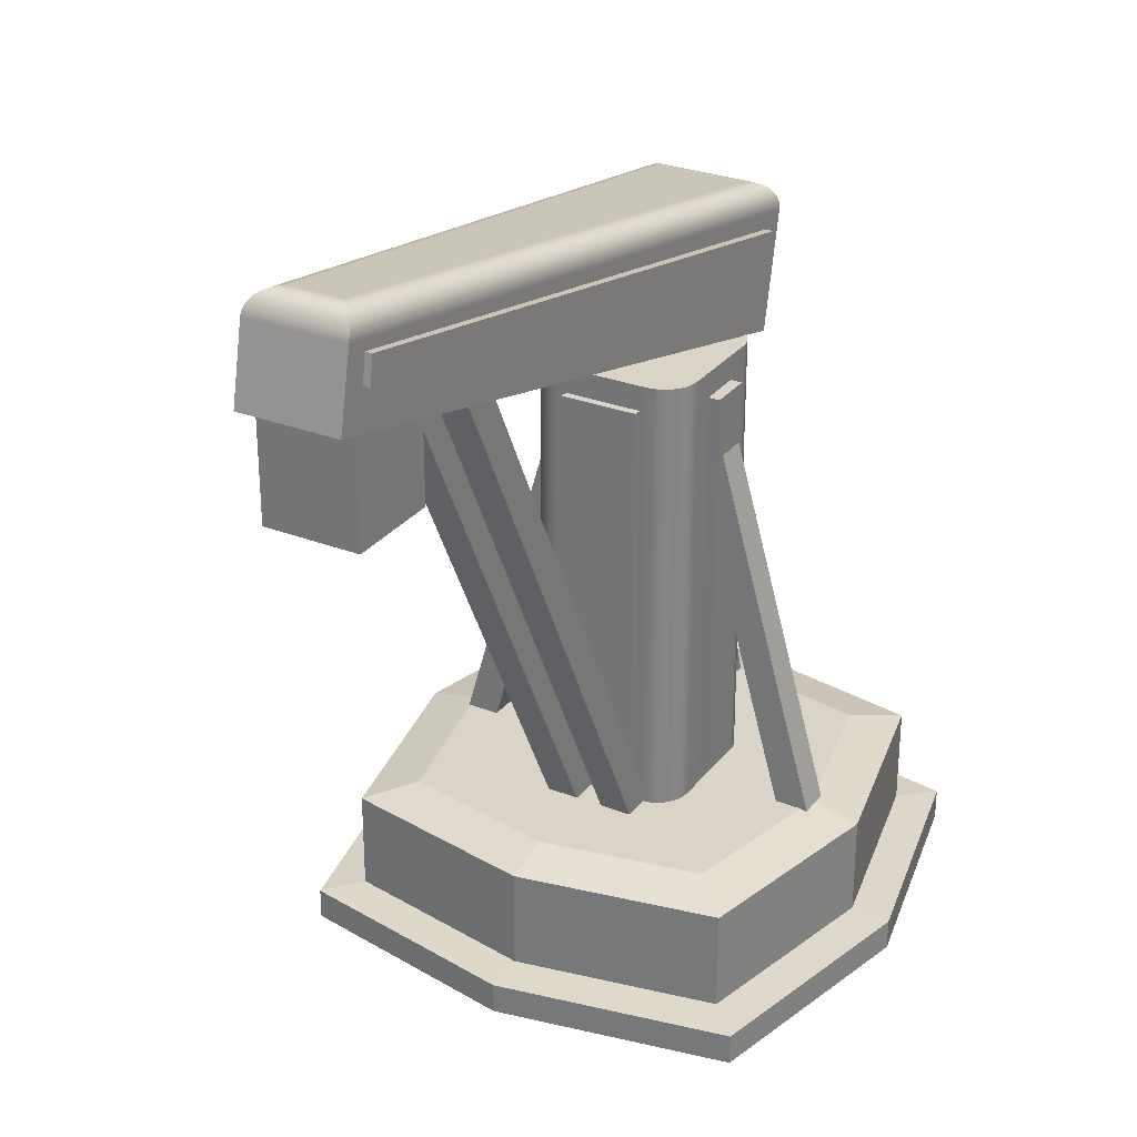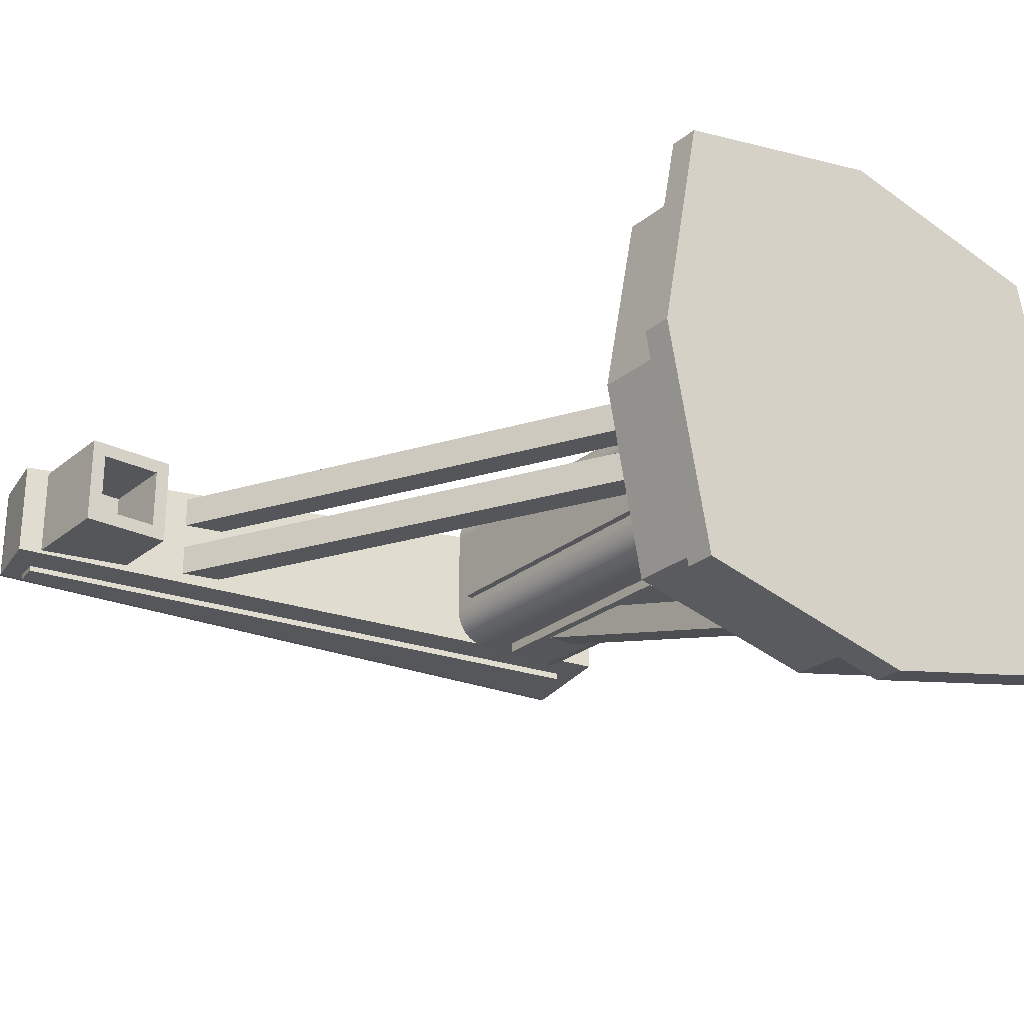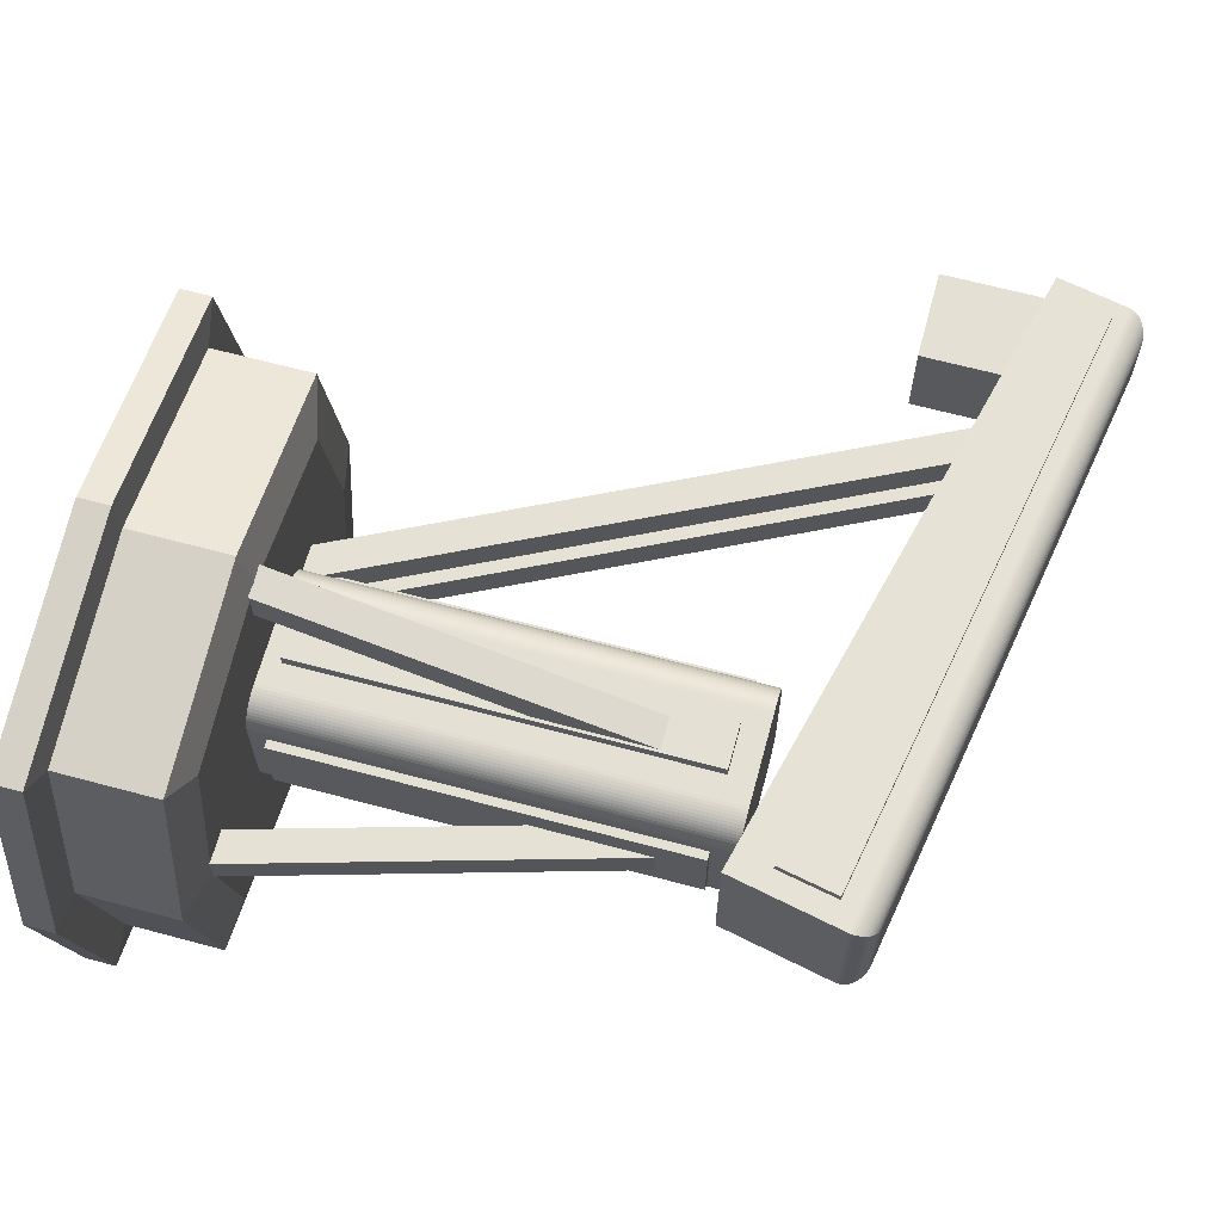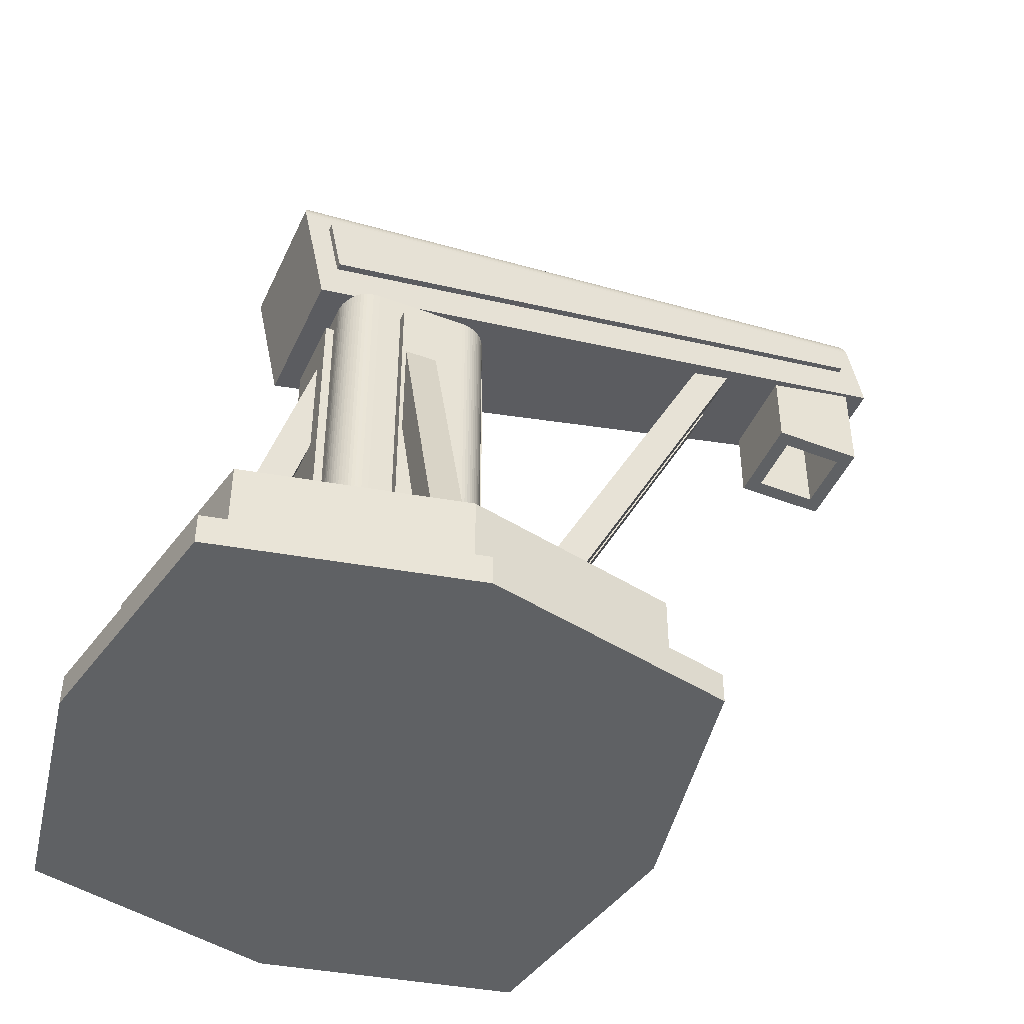
<metadata>
{"format":"obj","ext":"obj","renderer":"f3d","projection":"perspective","resolution":1024,"background":"white","views":[{"elev":28.7,"azim":-59.8,"up":"+Y"},{"elev":-25.8,"azim":-38.1,"up":"+Z"},{"elev":65.3,"azim":105.1,"up":"+Z"},{"elev":-46.4,"azim":156.4,"up":"+Y"}]}
</metadata>
<code>
g Cube.039_Cube.043
v -2.582 -0.4888 -4.078
v -2.582 -0.4888 -9.048
v 2.556 -0.4888 -4.078
v 2.556 -0.4888 -9.048
v -0.01295 -0.4888 -9.61
v -0.01295 -0.4888 -3.517
v -3.06 -0.4888 -6.563
v 3.034 -0.4888 -6.563
v -0.01295 0.7843 -6.563
v -2.998 -0.6206 -3.676
v -2.063 0.7843 -4.584
v -2.582 0.6579 -4.078
v -2.063 0.7843 -8.542
v -2.582 0.6579 -9.048
v 2.037 0.7843 -4.584
v 2.556 0.6579 -4.078
v 2.037 0.7843 -8.542
v 2.556 0.6579 -9.048
v -0.01295 0.6579 -9.61
v -0.01295 0.7843 -8.991
v -0.01295 0.6579 -3.517
v -0.01295 0.7843 -4.136
v -3.06 0.6579 -6.563
v -2.444 0.7843 -6.563
v 3.034 0.6579 -6.563
v 2.418 0.7843 -6.563
v -2.582 -0.5847 -4.078
v -2.582 -0.5847 -9.048
v 2.556 -0.5847 -4.078
v 2.556 -0.5847 -9.048
v -0.01295 -0.5847 -9.61
v -0.01295 -0.5847 -3.517
v -3.06 -0.5847 -6.563
v 3.034 -0.5847 -6.563
v -2.998 -1.005 -3.676
v -2.998 -0.6206 -9.45
v 2.972 -0.6206 -3.676
v 2.972 -0.6206 -9.45
v -0.01295 -0.6206 -10.1
v -0.01295 -0.6206 -3.023
v -3.553 -0.6206 -6.563
v 3.527 -0.6206 -6.563
v -2.998 -1.005 -9.45
v 2.972 -1.005 -3.676
v 2.972 -1.005 -9.45
v -0.01295 -1.005 -10.1
v -0.01295 -1.005 -3.023
v -3.553 -1.005 -6.563
v 3.527 -1.005 -6.563
v -0.01295 -1.005 -6.563
f 2 14 19 5
f 4 18 25 8
f 3 16 21 6
f 9 24 11 22
f 2 5 31 28
f 20 13 24 9
f 8 25 16 3
f 3 6 32 29
f 17 20 9 26
f 26 9 22 15
f 6 1 27 32
f 5 19 18 4
f 7 23 14 2
f 7 2 28 33
f 6 21 12 1
f 24 13 14 23
f 20 17 18 19
f 26 15 16 25
f 22 11 12 21
f 13 20 19 14
f 15 22 21 16
f 11 24 23 12
f 17 26 25 18
f 1 12 23 7
f 34 29 37 42
f 28 31 39 36
f 29 32 40 37
f 32 27 10 40
f 8 3 29 34
f 5 4 30 31
f 4 8 34 30
f 1 7 33 27
f 37 40 47 44
f 40 10 35 47
f 41 36 43 48
f 10 41 48 35
f 31 30 38 39
f 30 34 42 38
f 27 33 41 10
f 33 28 36 41
f 50 49 44 47
f 48 50 47 35
f 43 46 50 48
f 46 45 49 50
f 36 39 46 43
f 42 37 44 49
f 39 38 45 46
f 38 42 49 45
g Cube.038_Cube.042
v 1.281 6.234 -7.431
v -7.071 8.243 -7.157
v 1.281 6.234 -5.65
v -7.071 8.243 -5.924
v 1.346 8.03 -7.116
v 1.584 7.679 -7.431
v 1.375 8.023 -7.147
v 1.403 8.014 -7.178
v 1.43 8.002 -7.208
v 1.456 7.987 -7.237
v 1.48 7.97 -7.265
v 1.502 7.95 -7.291
v 1.522 7.929 -7.316
v 1.54 7.905 -7.339
v 1.555 7.88 -7.36
v 1.568 7.854 -7.378
v 1.578 7.826 -7.394
v 1.585 7.797 -7.407
v 1.589 7.768 -7.417
v 1.59 7.738 -7.425
v 1.589 7.709 -7.43
v -6.518 9.397 -6.862
v -6.881 9.151 -7.157
v -6.548 9.401 -6.891
v -6.578 9.402 -6.919
v -6.608 9.399 -6.947
v -6.638 9.394 -6.975
v -6.667 9.387 -7.001
v -6.695 9.376 -7.026
v -6.723 9.363 -7.049
v -6.749 9.347 -7.07
v -6.773 9.328 -7.09
v -6.795 9.308 -7.107
v -6.816 9.285 -7.122
v -6.834 9.261 -7.134
v -6.85 9.235 -7.144
v -6.863 9.208 -7.151
v -6.873 9.18 -7.156
v 1.346 8.03 -5.965
v 1.584 7.679 -5.65
v 1.375 8.023 -5.934
v 1.403 8.014 -5.903
v 1.43 8.002 -5.873
v 1.456 7.987 -5.844
v 1.48 7.97 -5.816
v 1.502 7.95 -5.79
v 1.522 7.929 -5.765
v 1.54 7.905 -5.742
v 1.555 7.88 -5.721
v 1.568 7.854 -5.703
v 1.578 7.826 -5.687
v 1.585 7.797 -5.674
v 1.589 7.768 -5.664
v 1.59 7.738 -5.656
v 1.589 7.709 -5.651
v -6.881 9.151 -5.924
v -6.518 9.397 -6.219
v -6.873 9.18 -5.925
v -6.863 9.208 -5.93
v -6.85 9.235 -5.937
v -6.834 9.261 -5.947
v -6.816 9.285 -5.959
v -6.795 9.308 -5.974
v -6.773 9.328 -5.991
v -6.749 9.347 -6.011
v -6.723 9.363 -6.032
v -6.695 9.376 -6.055
v -6.667 9.387 -6.08
v -6.638 9.394 -6.106
v -6.608 9.399 -6.134
v -6.578 9.402 -6.162
v -6.548 9.401 -6.19
v -0.6239 0.6847 -5.54
v -1.055 0.6847 -5.971
v -0.6662 0.6847 -5.543
v -0.7079 0.6847 -5.549
v -0.7489 0.6847 -5.559
v -0.7887 0.6847 -5.573
v -0.8269 0.6847 -5.591
v -0.8632 0.6847 -5.613
v -0.8971 0.6847 -5.638
v -0.9284 0.6847 -5.667
v -0.9568 0.6847 -5.698
v -0.982 0.6847 -5.732
v -1.004 0.6847 -5.768
v -1.022 0.6847 -5.806
v -1.036 0.6847 -5.846
v -1.046 0.6847 -5.887
v -1.052 0.6847 -5.929
v -1.055 6.352 -5.971
v -0.6239 6.352 -5.54
v -1.052 6.352 -5.929
v -1.046 6.352 -5.887
v -1.036 6.352 -5.846
v -1.022 6.352 -5.806
v -1.004 6.352 -5.768
v -0.982 6.352 -5.732
v -0.9568 6.352 -5.698
v -0.9284 6.352 -5.667
v -0.8971 6.352 -5.638
v -0.8632 6.352 -5.613
v -0.8269 6.352 -5.591
v -0.7887 6.352 -5.573
v -0.7489 6.352 -5.559
v -0.7079 6.352 -5.549
v -0.6662 6.352 -5.543
v 0.9455 0.6847 -5.95
v 0.5362 0.6847 -5.54
v 0.9435 0.6847 -5.91
v 0.9376 0.6847 -5.87
v 0.9278 0.6847 -5.831
v 0.9143 0.6847 -5.793
v 0.8971 0.6847 -5.757
v 0.8765 0.6847 -5.722
v 0.8526 0.6847 -5.69
v 0.8256 0.6847 -5.66
v 0.7958 0.6847 -5.633
v 0.7636 0.6847 -5.609
v 0.7291 0.6847 -5.589
v 0.6928 0.6847 -5.572
v 0.655 0.6847 -5.558
v 0.616 0.6847 -5.548
v 0.5763 0.6847 -5.542
v 0.5362 6.352 -5.54
v 0.9455 6.352 -5.95
v 0.5763 6.352 -5.542
v 0.616 6.352 -5.548
v 0.655 6.352 -5.558
v 0.6928 6.352 -5.572
v 0.7291 6.352 -5.589
v 0.7636 6.352 -5.609
v 0.7958 6.352 -5.633
v 0.8256 6.352 -5.66
v 0.8526 6.352 -5.69
v 0.8765 6.352 -5.722
v 0.8971 6.352 -5.757
v 0.9143 6.352 -5.793
v 0.9278 6.352 -5.831
v 0.9376 6.352 -5.87
v 0.9435 6.352 -5.91
v 0.524 0.6847 -7.54
v 0.9455 0.6847 -7.119
v 0.5653 0.6847 -7.538
v 0.6062 0.6847 -7.532
v 0.6463 0.6847 -7.522
v 0.6853 0.6847 -7.508
v 0.7227 0.6847 -7.491
v 0.7581 0.6847 -7.469
v 0.7914 0.6847 -7.445
v 0.822 0.6847 -7.417
v 0.8498 0.6847 -7.386
v 0.8744 0.6847 -7.353
v 0.8957 0.6847 -7.318
v 0.9134 0.6847 -7.28
v 0.9273 0.6847 -7.241
v 0.9374 0.6847 -7.201
v 0.9434 0.6847 -7.16
v 0.9455 6.352 -7.119
v 0.524 6.352 -7.54
v 0.9434 6.352 -7.16
v 0.9374 6.352 -7.201
v 0.9273 6.352 -7.241
v 0.9134 6.352 -7.28
v 0.8957 6.352 -7.318
v 0.8744 6.352 -7.353
v 0.8498 6.352 -7.386
v 0.822 6.352 -7.417
v 0.7914 6.352 -7.445
v 0.7581 6.352 -7.469
v 0.7227 6.352 -7.491
v 0.6853 6.352 -7.508
v 0.6463 6.352 -7.522
v 0.6062 6.352 -7.532
v 0.5653 6.352 -7.538
v -1.055 0.6847 -7.124
v -0.6377 0.6847 -7.54
v -1.053 0.6847 -7.164
v -1.047 0.6847 -7.205
v -1.037 0.6847 -7.245
v -1.023 0.6847 -7.283
v -1.005 0.6847 -7.32
v -0.9843 0.6847 -7.355
v -0.9599 0.6847 -7.388
v -0.9324 0.6847 -7.418
v -0.9021 0.6847 -7.446
v -0.8693 0.6847 -7.47
v -0.8342 0.6847 -7.491
v -0.7972 0.6847 -7.509
v -0.7587 0.6847 -7.523
v -0.719 0.6847 -7.532
v -0.6785 0.6847 -7.538
v -0.6377 6.352 -7.54
v -1.055 6.352 -7.124
v -0.6785 6.352 -7.538
v -0.719 6.352 -7.532
v -0.7587 6.352 -7.523
v -0.7972 6.352 -7.509
v -0.8342 6.352 -7.491
v -0.8693 6.352 -7.47
v -0.9021 6.352 -7.446
v -0.9324 6.352 -7.418
v -0.9599 6.352 -7.388
v -0.9843 6.352 -7.355
v -1.005 6.352 -7.32
v -1.023 6.352 -7.283
v -1.037 6.352 -7.245
v -1.047 6.352 -7.205
v -1.053 6.352 -7.164
f 55 72 107 89
f 106 73 52 54
f 53 54 52 51
f 51 52 73 56
f 90 106 54 53
f 192 208 175 157
f 158 174 141 123
f 225 227 228 229 230 231 232 233 234 235 236 237 238 239 240 241 226 191 193 194 195 196 197 198 199 200 201 202 203 204 205 206 207 192 157 159 160 161 162 163 164 165 166 167 168 169 170 171 172 173 158 123 125 126 127 128 129 130 131 132 133 134 135 136 137 138 139 124
f 72 55 57 74
f 74 57 58 75
f 75 58 59 76
f 76 59 60 77
f 77 60 61 78
f 78 61 62 79
f 79 62 63 80
f 80 63 64 81
f 81 64 65 82
f 82 65 66 83
f 83 66 67 84
f 84 67 68 85
f 85 68 69 86
f 86 69 70 87
f 87 70 71 88
f 88 71 56 73
f 90 56 71 105
f 105 71 70 104
f 104 70 69 103
f 103 69 68 102
f 102 68 67 101
f 101 67 66 100
f 100 66 65 99
f 99 65 64 98
f 98 64 63 97
f 97 63 62 96
f 96 62 61 95
f 95 61 60 94
f 94 60 59 93
f 93 59 58 92
f 92 58 57 91
f 91 57 55 89
f 73 106 108 88
f 88 108 109 87
f 87 109 110 86
f 86 110 111 85
f 85 111 112 84
f 84 112 113 83
f 83 113 114 82
f 82 114 115 81
f 81 115 116 80
f 80 116 117 79
f 79 117 118 78
f 78 118 119 77
f 77 119 120 76
f 76 120 121 75
f 75 121 122 74
f 74 122 107 72
f 106 90 105 108
f 108 105 104 109
f 109 104 103 110
f 110 103 102 111
f 111 102 101 112
f 112 101 100 113
f 113 100 99 114
f 114 99 98 115
f 115 98 97 116
f 116 97 96 117
f 117 96 95 118
f 118 95 94 119
f 119 94 93 120
f 120 93 92 121
f 121 92 91 122
f 122 91 89 107
f 56 90 53 51
f 123 141 156 125
f 125 156 155 126
f 126 155 154 127
f 127 154 153 128
f 128 153 152 129
f 129 152 151 130
f 130 151 150 131
f 131 150 149 132
f 132 149 148 133
f 133 148 147 134
f 134 147 146 135
f 135 146 145 136
f 136 145 144 137
f 137 144 143 138
f 138 143 142 139
f 139 142 140 124
f 174 158 173 176
f 176 173 172 177
f 177 172 171 178
f 178 171 170 179
f 179 170 169 180
f 180 169 168 181
f 181 168 167 182
f 182 167 166 183
f 183 166 165 184
f 184 165 164 185
f 185 164 163 186
f 186 163 162 187
f 187 162 161 188
f 188 161 160 189
f 189 160 159 190
f 190 159 157 175
f 124 140 243 225
f 208 192 207 210
f 210 207 206 211
f 211 206 205 212
f 212 205 204 213
f 213 204 203 214
f 214 203 202 215
f 215 202 201 216
f 216 201 200 217
f 217 200 199 218
f 218 199 198 219
f 219 198 197 220
f 220 197 196 221
f 221 196 195 222
f 222 195 194 223
f 223 194 193 224
f 224 193 191 209
f 208 210 211 212 213 214 215 216 217 218 219 220 221 222 223 224 209 242 244 245 246 247 248 249 250 251 252 253 254 255 256 257 258 243 140 142 143 144 145 146 147 148 149 150 151 152 153 154 155 156 141 174 176 177 178 179 180 181 182 183 184 185 186 187 188 189 190 175
f 242 226 241 244
f 244 241 240 245
f 245 240 239 246
f 246 239 238 247
f 247 238 237 248
f 248 237 236 249
f 249 236 235 250
f 250 235 234 251
f 251 234 233 252
f 252 233 232 253
f 253 232 231 254
f 254 231 230 255
f 255 230 229 256
f 256 229 228 257
f 257 228 227 258
f 258 227 225 243
f 226 242 209 191
g Cube.037_Cube.041
v -6.596 6.884 -6.149
v -6.779 8.788 -5.966
v -6.596 6.884 -6.939
v -6.779 8.788 -7.122
v -5.807 6.884 -6.149
v -5.624 8.788 -5.966
v -5.807 6.884 -6.939
v -5.624 8.788 -7.122
v -6.779 6.884 -7.122
v -6.779 6.884 -5.966
v -5.624 6.884 -7.122
v -5.624 6.884 -5.966
v -6.596 7.927 -6.149
v -6.596 7.927 -6.939
v -5.807 7.927 -6.149
v -5.807 7.927 -6.939
f 268 260 262 267
f 267 262 266 269
f 269 266 264 270
f 270 264 260 268
f 266 262 260 264
f 261 259 268 267
f 265 261 267 269
f 263 265 269 270
f 259 263 270 268
f 263 259 271 273
f 261 265 274 272
f 265 263 273 274
f 259 261 272 271
f 272 274 273 271
g Cube.035_Cube.040
v 2.53 0.3481 -6.748
v 0.9031 5.988 -6.779
v 2.528 0.3498 -6.346
v 0.9011 5.99 -6.377
v 2.136 0.2643 -6.75
v 0.5098 5.904 -6.78
v 2.134 0.266 -6.348
v 0.5078 5.906 -6.378
v -0.9253 0.7441 -7.062
v -4.656 8.234 -7.092
v -0.9277 0.7452 -6.66
v -4.658 8.235 -6.69
v -1.284 0.5619 -7.064
v -5.014 8.052 -7.094
v -1.286 0.563 -6.661
v -5.017 8.053 -6.692
v -0.9253 0.7441 -6.322
v -4.656 8.234 -6.352
v -0.9277 0.7452 -5.92
v -4.658 8.235 -5.95
v -1.284 0.5619 -6.323
v -5.014 8.052 -6.354
v -1.286 0.563 -5.921
v -5.017 8.053 -5.952
v 0.1668 0.3481 -3.975
v 0.1972 5.988 -5.601
v -0.2354 0.3498 -3.977
v -0.2049 5.99 -5.603
v 0.1683 0.2643 -4.368
v 0.1988 5.904 -5.995
v -0.2338 0.266 -4.37
v -0.2034 5.906 -5.997
v -0.2034 0.3481 -9.09
v -0.2338 5.988 -7.463
v 0.1988 0.3498 -9.088
v 0.1683 5.99 -7.461
v -0.2049 0.2643 -8.696
v -0.2354 5.904 -7.07
v 0.1972 0.266 -8.695
v 0.1668 5.906 -7.068
f 275 276 278 277
f 277 278 282 281
f 281 282 280 279
f 279 280 276 275
f 277 281 279 275
f 282 278 276 280
f 283 284 286 285
f 285 286 290 289
f 289 290 288 287
f 287 288 284 283
f 285 289 287 283
f 290 286 284 288
f 291 292 294 293
f 293 294 298 297
f 297 298 296 295
f 295 296 292 291
f 293 297 295 291
f 298 294 292 296
f 299 300 302 301
f 301 302 306 305
f 305 306 304 303
f 303 304 300 299
f 301 305 303 299
f 306 302 300 304
f 307 308 310 309
f 309 310 314 313
f 313 314 312 311
f 311 312 308 307
f 309 313 311 307
f 314 310 308 312
g Cube.041_Cube.045
v 1.093 6.765 -5.557
v -6.698 8.638 -5.83
v 1.093 6.765 -7.51
v -6.698 8.638 -7.237
v 1.247 7.531 -5.557
v -6.646 8.979 -5.83
v 1.247 7.531 -7.51
v -6.646 8.979 -7.237
v -0.3347 1.001 -5.397
v -0.3347 6.036 -5.397
v -0.3347 1.001 -7.67
v -0.3347 6.036 -7.67
v 0.2257 1.001 -5.397
v 0.2257 6.036 -5.397
v 0.2257 1.001 -7.67
v 0.2257 6.036 -7.67
v 1.052 1.006 -6.046
v 1.052 6.041 -6.046
v -1.151 1.006 -6.046
v -1.151 6.041 -6.046
v 1.052 1.006 -7.013
v 1.052 6.041 -7.013
v -1.151 1.006 -7.013
v -1.151 6.041 -7.013
f 315 316 318 317
f 317 318 322 321
f 321 322 320 319
f 319 320 316 315
f 317 321 319 315
f 322 318 316 320
f 323 324 326 325
f 325 326 330 329
f 329 330 328 327
f 327 328 324 323
f 325 329 327 323
f 330 326 324 328
f 331 332 334 333
f 333 334 338 337
f 337 338 336 335
f 335 336 332 331
f 333 337 335 331
f 338 334 332 336

</code>
